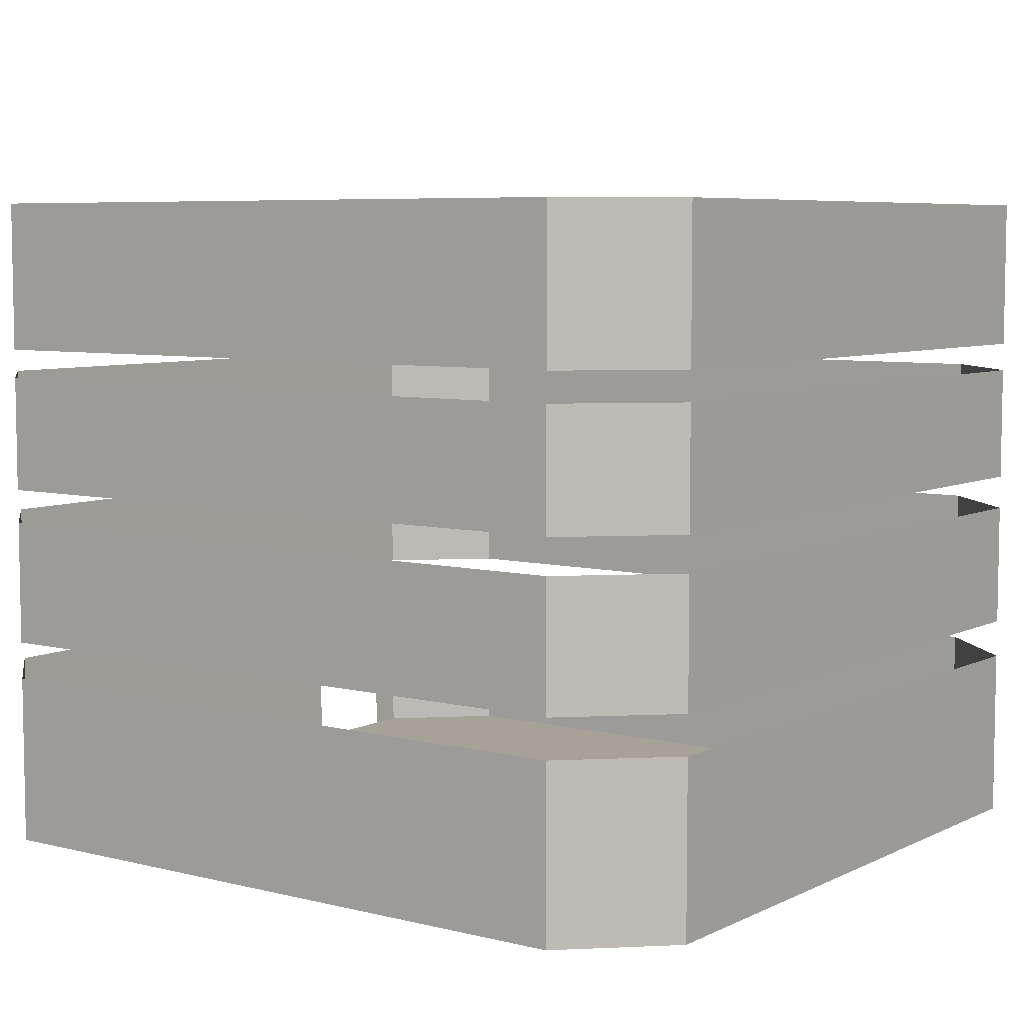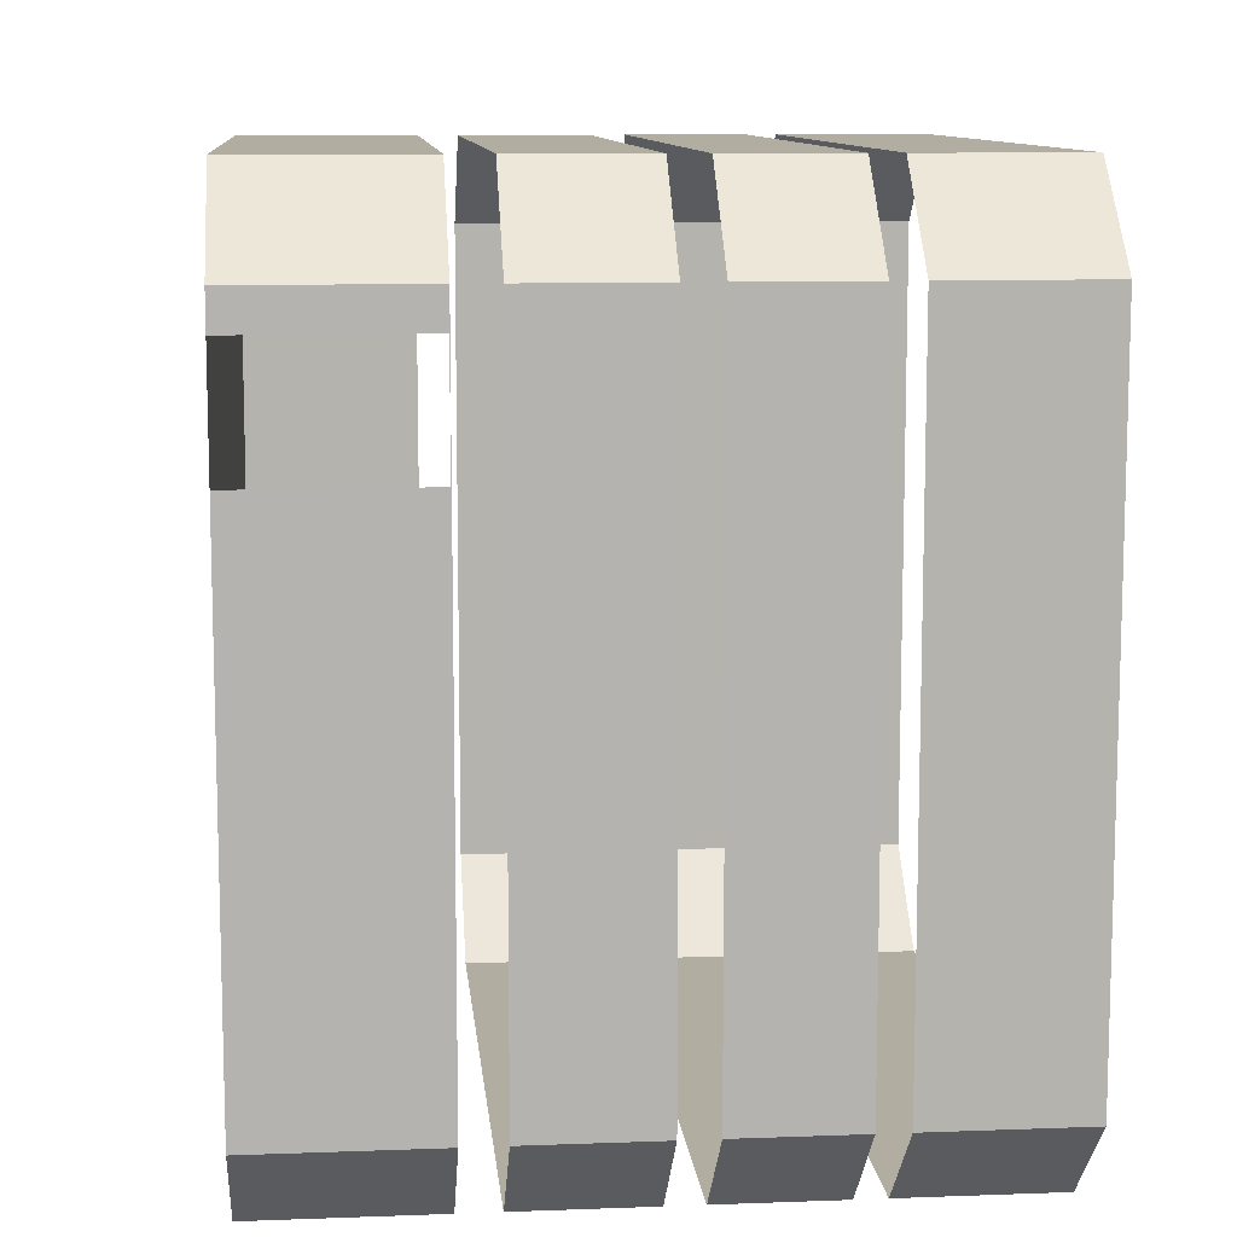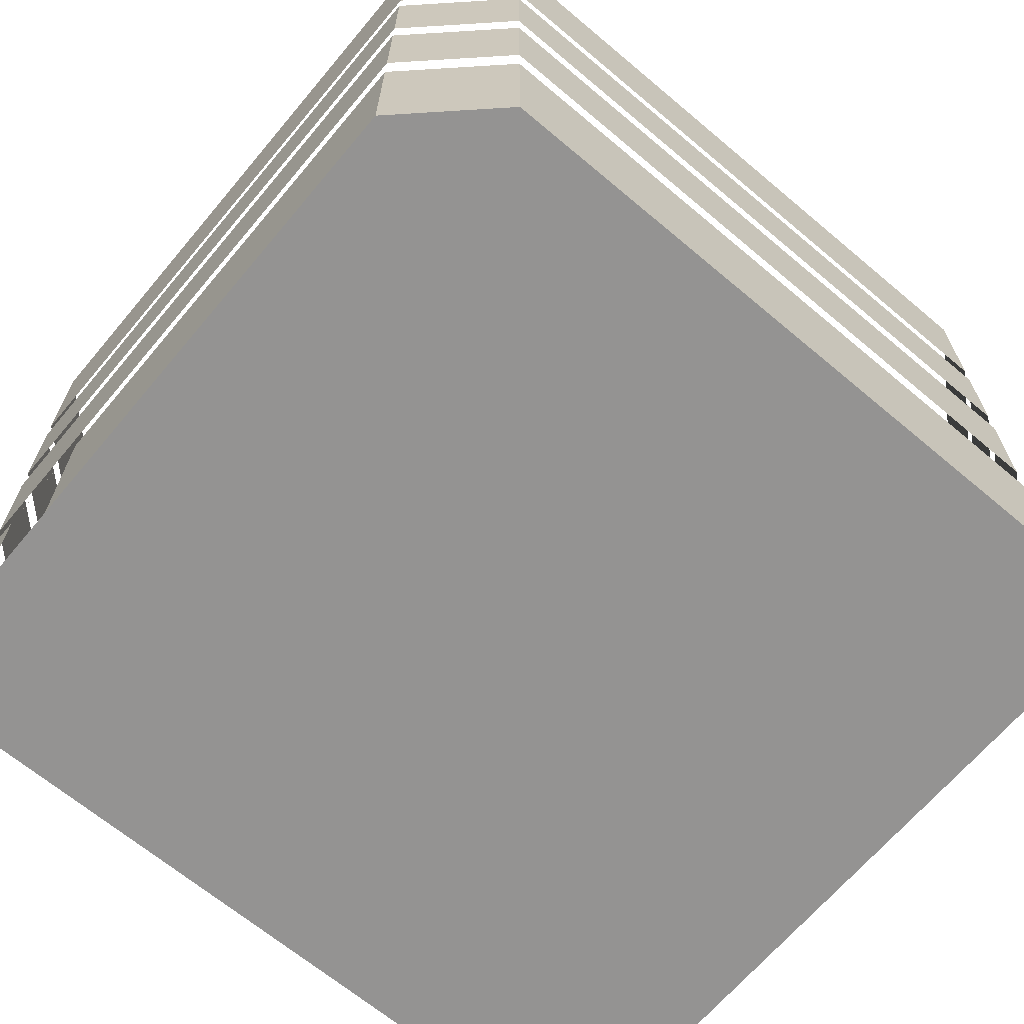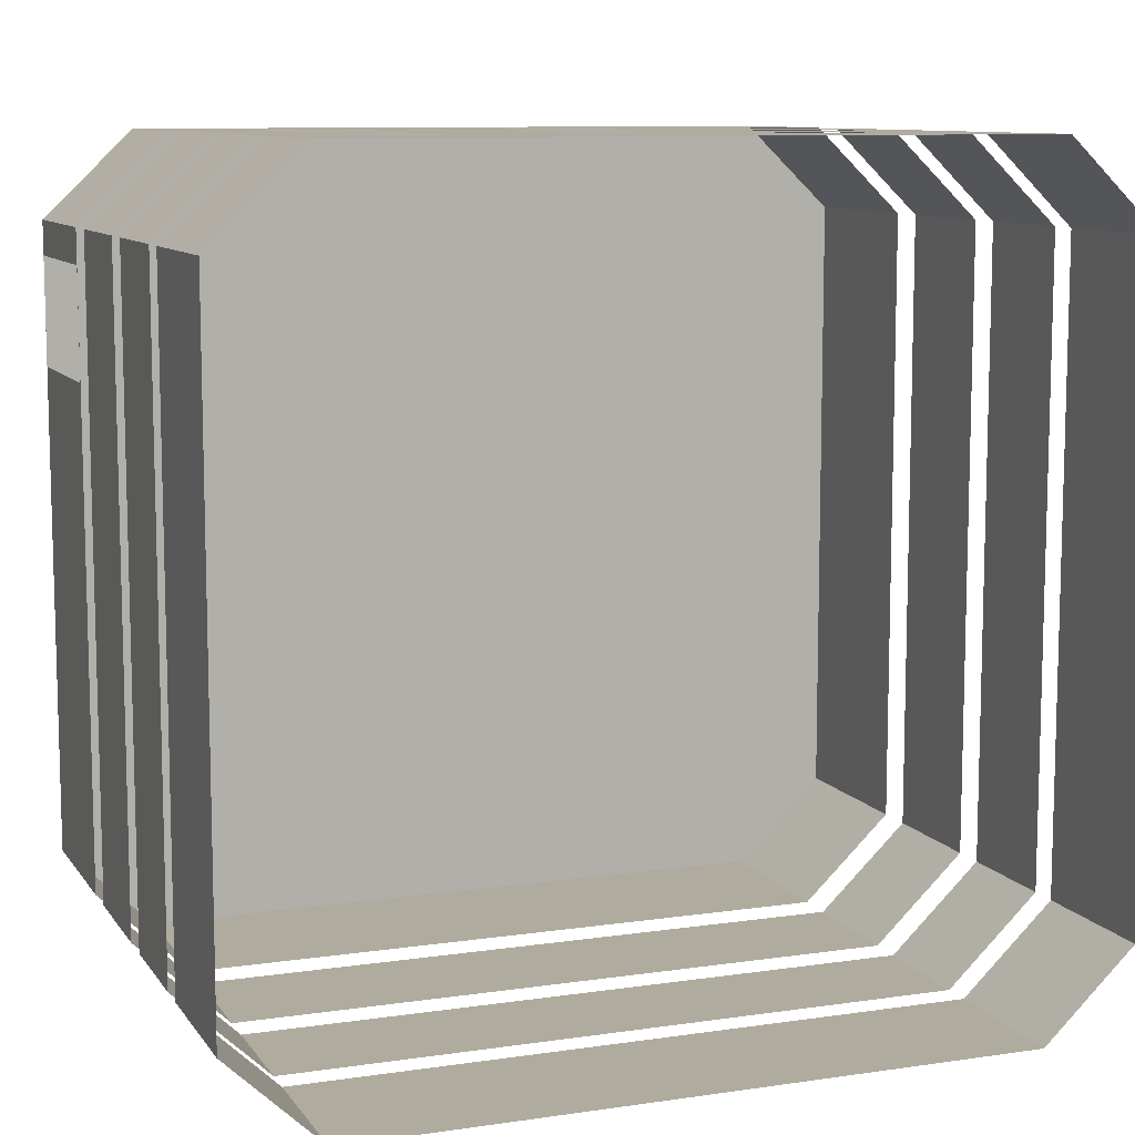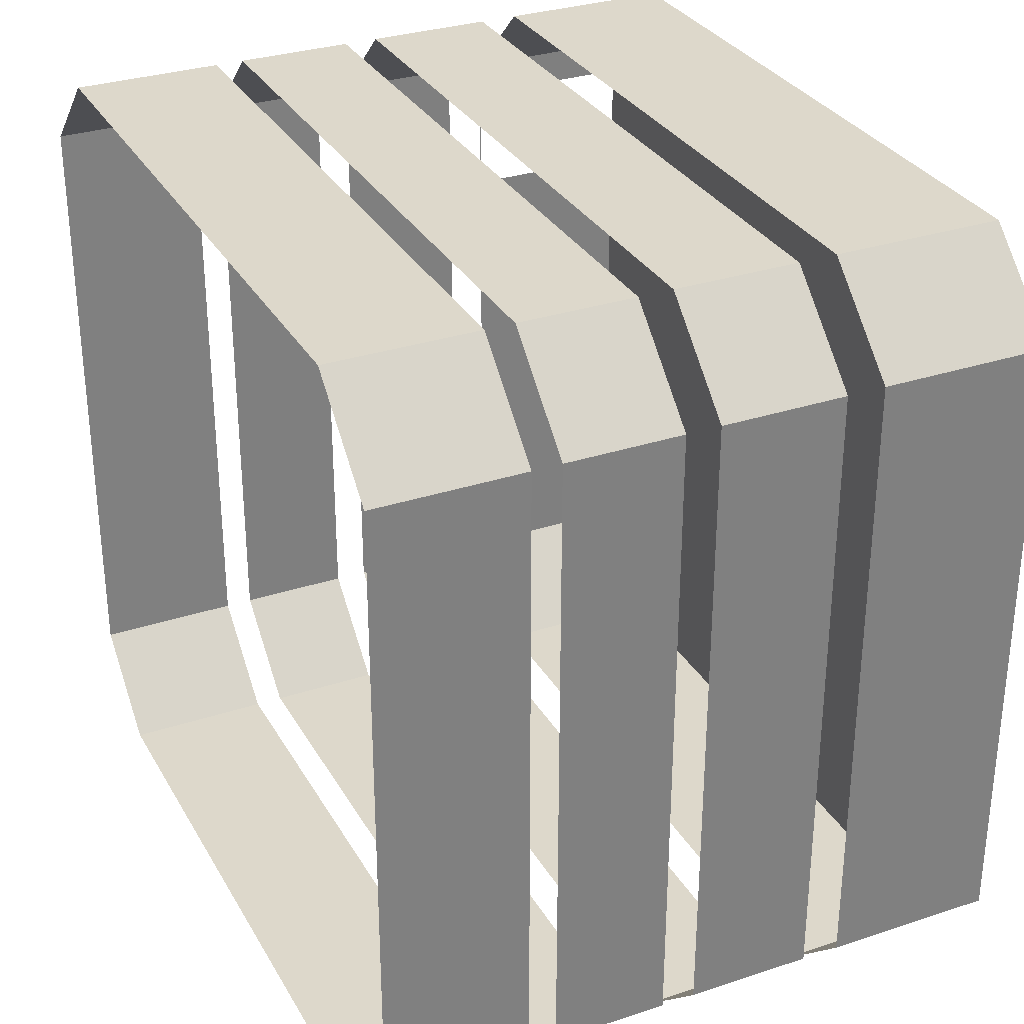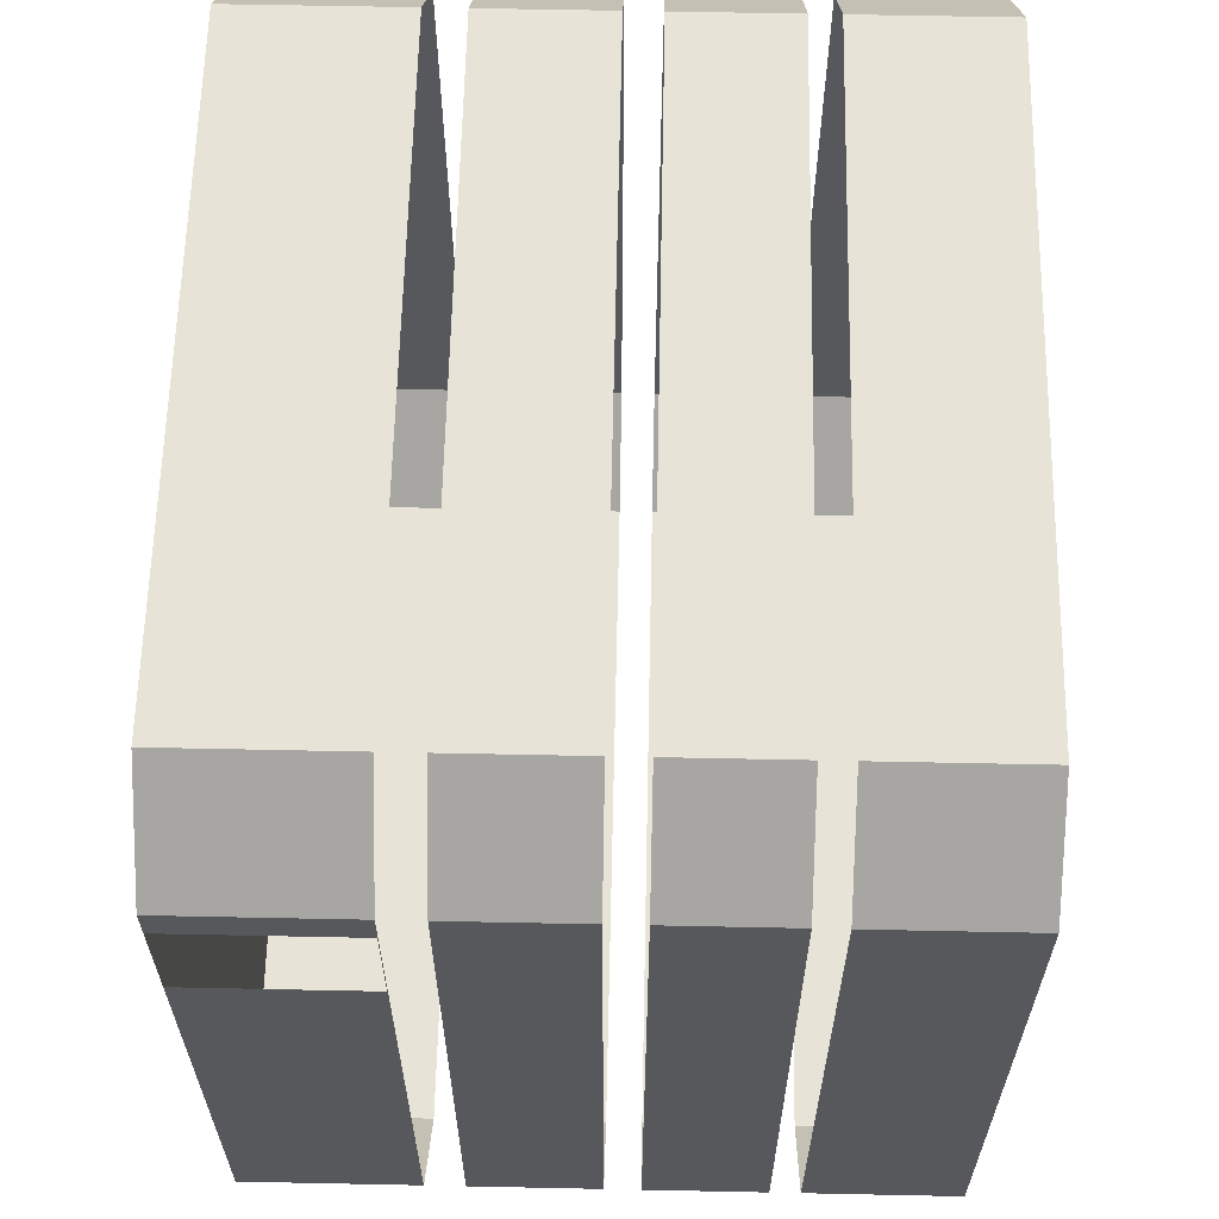
<metadata>
{"format":"obj","ext":"obj","renderer":"f3d","projection":"perspective","resolution":1024,"background":"white","views":[{"elev":6.5,"azim":-143.9,"up":"+Y"},{"elev":10.3,"azim":84.6,"up":"+Z"},{"elev":-66.9,"azim":139.9,"up":"+Y"},{"elev":9.7,"azim":159.2,"up":"+Z"},{"elev":31.2,"azim":-115.2,"up":"+Z"},{"elev":62.0,"azim":91.2,"up":"+Z"}]}
</metadata>
<code>
o model_18
v 6.209 -0.07525 -1.375
v 5.915 -0.07525 -1.095
v 6.209 0.473 -1.375
v 5.915 0.473 -1.095
v 8.64 -0.07525 -1.095
v 8.346 -0.07525 -1.375
v 8.64 0.473 -1.095
v 8.346 0.473 -1.375
v 8.346 -0.07525 1.233
v 8.64 -0.07525 0.9517
v 8.346 0.473 1.233
v 8.64 0.473 0.9517
v 8.64 -0.07525 -1.095
v 8.64 -0.07525 0.9517
v 8.346 -0.07525 -1.375
v 6.209 -0.07525 1.233
v 5.915 -0.07525 -1.095
v 5.915 -0.07525 0.9517
v 8.346 -0.07525 1.233
v 6.209 -0.07525 -1.375
v 8.346 0.5956 1.233
v 8.64 0.5956 0.9517
v 8.346 0.9964 1.233
v 8.64 0.9964 0.9517
v 8.64 0.5956 -1.095
v 8.346 0.5956 -1.375
v 8.64 0.9964 -1.095
v 8.346 0.9964 -1.375
v 6.209 0.5956 -1.375
v 5.915 0.5956 -1.095
v 6.209 0.9964 -1.375
v 5.915 0.9964 -1.095
v 8.346 0.473 1.233
v 6.209 0.473 1.233
v 8.346 -0.07525 1.233
v 6.209 -0.07525 1.233
v 8.64 -0.07525 -1.095
v 8.64 -0.07525 0.4891
v 8.64 -0.07525 0.9517
v 8.64 -0.07525 0.8395
v 8.64 0.473 0.9517
v 8.64 0.4713 0.8395
v 8.64 0.473 -1.095
v 8.64 0.4713 0.4891
v 5.915 0.473 0.9517
v 5.915 -0.07525 0.9517
v 5.915 0.473 -1.095
v 5.915 -0.07525 -1.095
v 6.209 0.473 -1.375
v 6.209 -0.07525 -1.375
v 8.346 0.473 -1.375
v 8.346 -0.07525 -1.375
v 6.209 0.473 1.233
v 6.209 -0.07525 1.233
v 5.915 0.473 0.9517
v 5.915 -0.07525 0.9517
v 6.209 2.044 1.233
v 6.209 1.569 1.233
v 5.915 2.044 0.9517
v 5.915 1.569 0.9517
v 6.209 2.044 -1.375
v 6.209 1.569 -1.375
v 8.346 2.044 -1.375
v 8.346 1.569 -1.375
v 5.915 2.044 0.9517
v 5.915 1.569 0.9517
v 5.915 2.044 -1.095
v 5.915 1.569 -1.095
v 8.64 2.044 -1.095
v 8.64 1.569 -1.095
v 8.64 2.044 0.9517
v 8.64 1.569 0.9517
v 8.346 2.044 1.233
v 8.346 1.569 1.233
v 6.209 2.044 1.233
v 6.209 1.569 1.233
v 6.209 1.569 -1.375
v 6.209 2.044 -1.375
v 5.915 1.569 -1.095
v 5.915 2.044 -1.095
v 8.64 1.569 -1.095
v 8.64 2.044 -1.095
v 8.346 1.569 -1.375
v 8.346 2.044 -1.375
v 8.346 1.569 1.233
v 8.346 2.044 1.233
v 8.64 1.569 0.9517
v 8.64 2.044 0.9517
v 6.209 1.477 1.233
v 6.209 1.106 1.233
v 5.915 1.477 0.9517
v 5.915 1.106 0.9517
v 6.209 1.477 -1.375
v 6.209 1.106 -1.375
v 8.346 1.477 -1.375
v 8.346 1.106 -1.375
v 5.915 1.477 0.9517
v 5.915 1.106 0.9517
v 5.915 1.477 -1.095
v 5.915 1.106 -1.095
v 8.64 1.477 -1.095
v 8.64 1.106 -1.095
v 8.64 1.477 0.9517
v 8.64 1.106 0.9517
v 8.346 1.477 1.233
v 8.346 1.106 1.233
v 6.209 1.477 1.233
v 6.209 1.106 1.233
v 6.209 1.106 -1.375
v 6.209 1.477 -1.375
v 5.915 1.106 -1.095
v 5.915 1.477 -1.095
v 8.64 1.106 -1.095
v 8.64 1.477 -1.095
v 8.346 1.106 -1.375
v 8.346 1.477 -1.375
v 8.346 1.106 1.233
v 8.346 1.477 1.233
v 8.64 1.106 0.9517
v 8.64 1.477 0.9517
v 6.209 0.9964 1.233
v 6.209 0.5956 1.233
v 5.915 0.9964 0.9517
v 5.915 0.5956 0.9517
v 6.209 0.9964 -1.375
v 6.209 0.5956 -1.375
v 8.346 0.9964 -1.375
v 8.346 0.5956 -1.375
v 5.915 0.9964 0.9517
v 5.915 0.5956 0.9517
v 5.915 0.9964 -1.095
v 5.915 0.5956 -1.095
v 8.64 0.9964 -1.095
v 8.64 0.5956 -1.095
v 8.64 0.9964 0.9517
v 8.64 0.5956 0.9517
v 8.346 0.9964 1.233
v 8.346 0.5956 1.233
v 6.209 0.9964 1.233
v 6.209 0.5956 1.233
f 1 2 3
f 2 4 3
f 3 4 4
f 4 5 4
f 4 5 5
f 5 6 5
f 5 6 7
f 6 8 7
f 7 8 8
f 8 9 8
f 8 9 9
f 9 10 9
f 9 10 11
f 10 12 11
f 11 12 12
f 12 13 12
f 12 13 13
f 13 14 13
f 13 14 15
f 14 16 15
f 15 16 17
f 16 18 17
f 17 18 18
f 18 14 18
f 18 14 14
f 14 19 14
f 14 19 16
f 19 16 16
f 16 16 17
f 16 17 17
f 17 17 15
f 17 20 15
f 15 20 20
f 20 21 20
f 20 21 21
f 21 22 21
f 21 22 23
f 22 24 23
f 23 24 24
f 24 25 24
f 24 25 25
f 25 26 25
f 25 26 27
f 26 28 27
f 27 28 28
f 28 29 28
f 28 29 29
f 29 30 29
f 29 30 31
f 30 32 31
f 31 32 32
f 32 33 32
f 32 33 33
f 33 34 33
f 33 34 35
f 34 36 35
f 35 36 36
f 36 37 36
f 36 37 37
f 37 38 37
f 37 38 39
f 38 40 39
f 39 40 41
f 40 42 41
f 41 42 43
f 42 44 43
f 43 44 43
f 44 38 43
f 43 38 37
f 38 37 37
f 37 37 45
f 37 45 45
f 45 45 46
f 45 47 46
f 46 47 48
f 47 48 48
f 48 48 49
f 48 49 49
f 49 49 50
f 49 51 50
f 50 51 52
f 51 52 52
f 52 52 53
f 52 53 53
f 53 53 54
f 53 55 54
f 54 55 56
f 55 56 56
f 56 56 57
f 56 57 57
f 57 57 58
f 57 59 58
f 58 59 60
f 59 60 60
f 60 60 61
f 60 61 61
f 61 61 62
f 61 63 62
f 62 63 64
f 63 64 64
f 64 64 65
f 64 65 65
f 65 65 66
f 65 67 66
f 66 67 68
f 67 68 68
f 68 68 69
f 68 69 69
f 69 69 70
f 69 71 70
f 70 71 72
f 71 72 72
f 72 72 73
f 72 73 73
f 73 73 74
f 73 75 74
f 74 75 76
f 75 76 76
f 76 76 77
f 76 77 77
f 77 77 78
f 77 79 78
f 78 79 80
f 79 80 80
f 80 80 81
f 80 81 81
f 81 81 82
f 81 83 82
f 82 83 84
f 83 84 84
f 84 84 85
f 84 85 85
f 85 85 86
f 85 87 86
f 86 87 88
f 87 88 88
f 88 88 89
f 88 89 89
f 89 89 90
f 89 91 90
f 90 91 92
f 91 92 92
f 92 92 93
f 92 93 93
f 93 93 94
f 93 95 94
f 94 95 96
f 95 96 96
f 96 96 97
f 96 97 97
f 97 97 98
f 97 99 98
f 98 99 100
f 99 100 100
f 100 100 101
f 100 101 101
f 101 101 102
f 101 103 102
f 102 103 104
f 103 104 104
f 104 104 105
f 104 105 105
f 105 105 106
f 105 107 106
f 106 107 108
f 107 108 108
f 108 108 109
f 108 109 109
f 109 109 110
f 109 111 110
f 110 111 112
f 111 112 112
f 112 112 113
f 112 113 113
f 113 113 114
f 113 115 114
f 114 115 116
f 115 116 116
f 116 116 117
f 116 117 117
f 117 117 118
f 117 119 118
f 118 119 120
f 119 120 120
f 120 120 121
f 120 121 121
f 121 121 122
f 121 123 122
f 122 123 124
f 123 124 124
f 124 124 125
f 124 125 125
f 125 125 126
f 125 127 126
f 126 127 128
f 127 128 128
f 128 128 129
f 128 129 129
f 129 129 130
f 129 131 130
f 130 131 132
f 131 132 132
f 132 132 133
f 132 133 133
f 133 133 134
f 133 135 134
f 134 135 136
f 135 136 136
f 136 136 137
f 136 137 137
f 137 137 138
f 137 139 138
f 138 139 140

</code>
